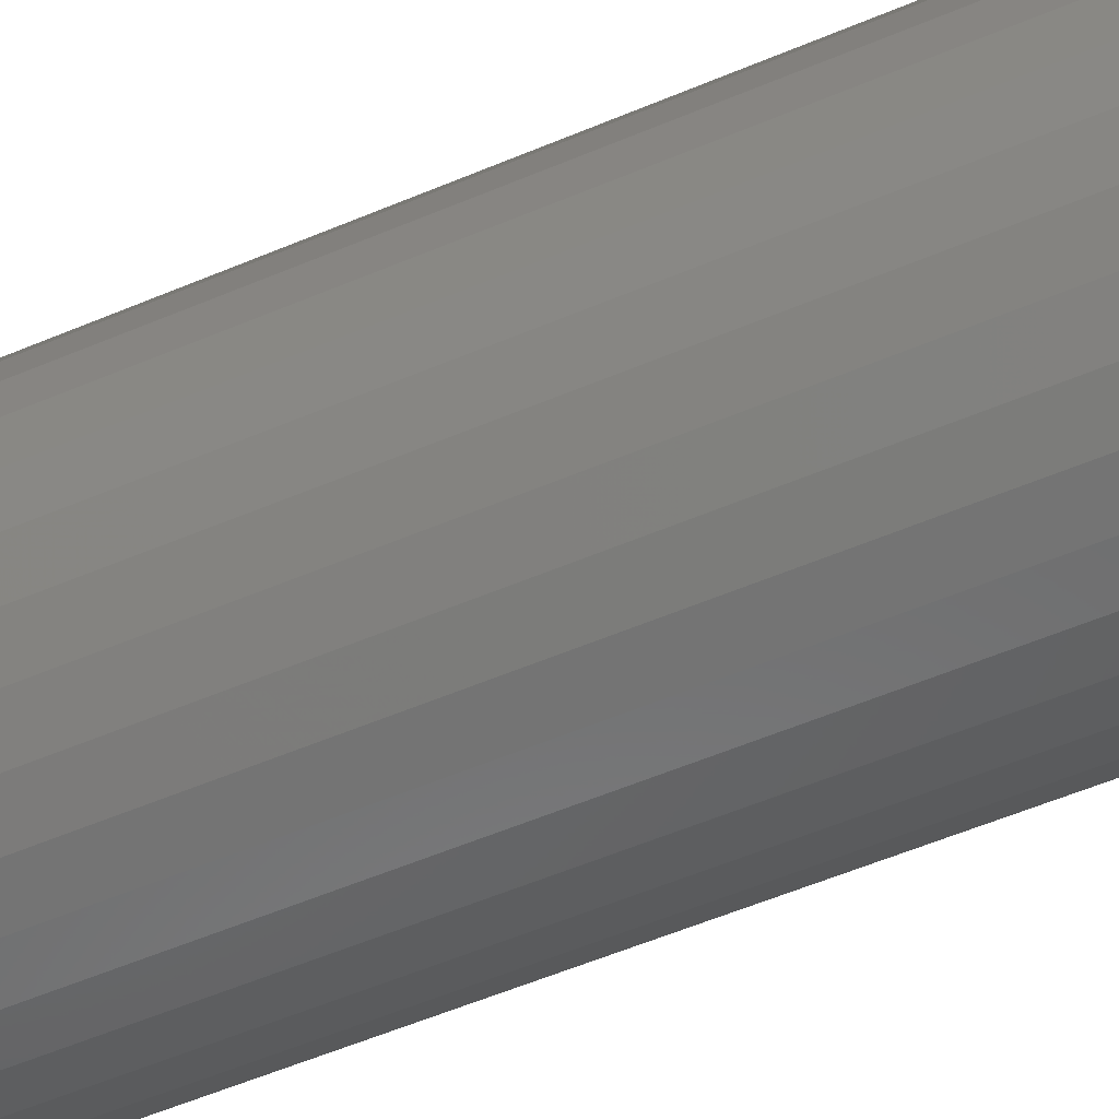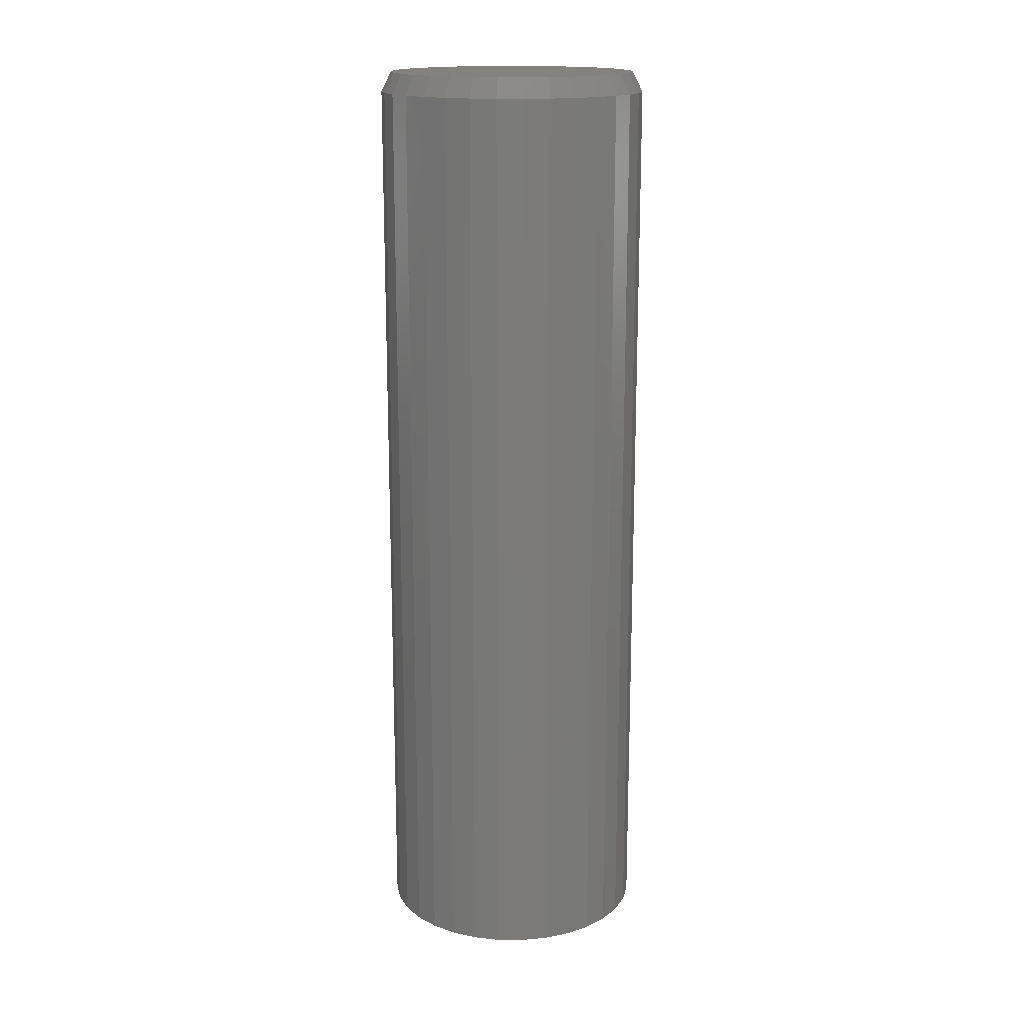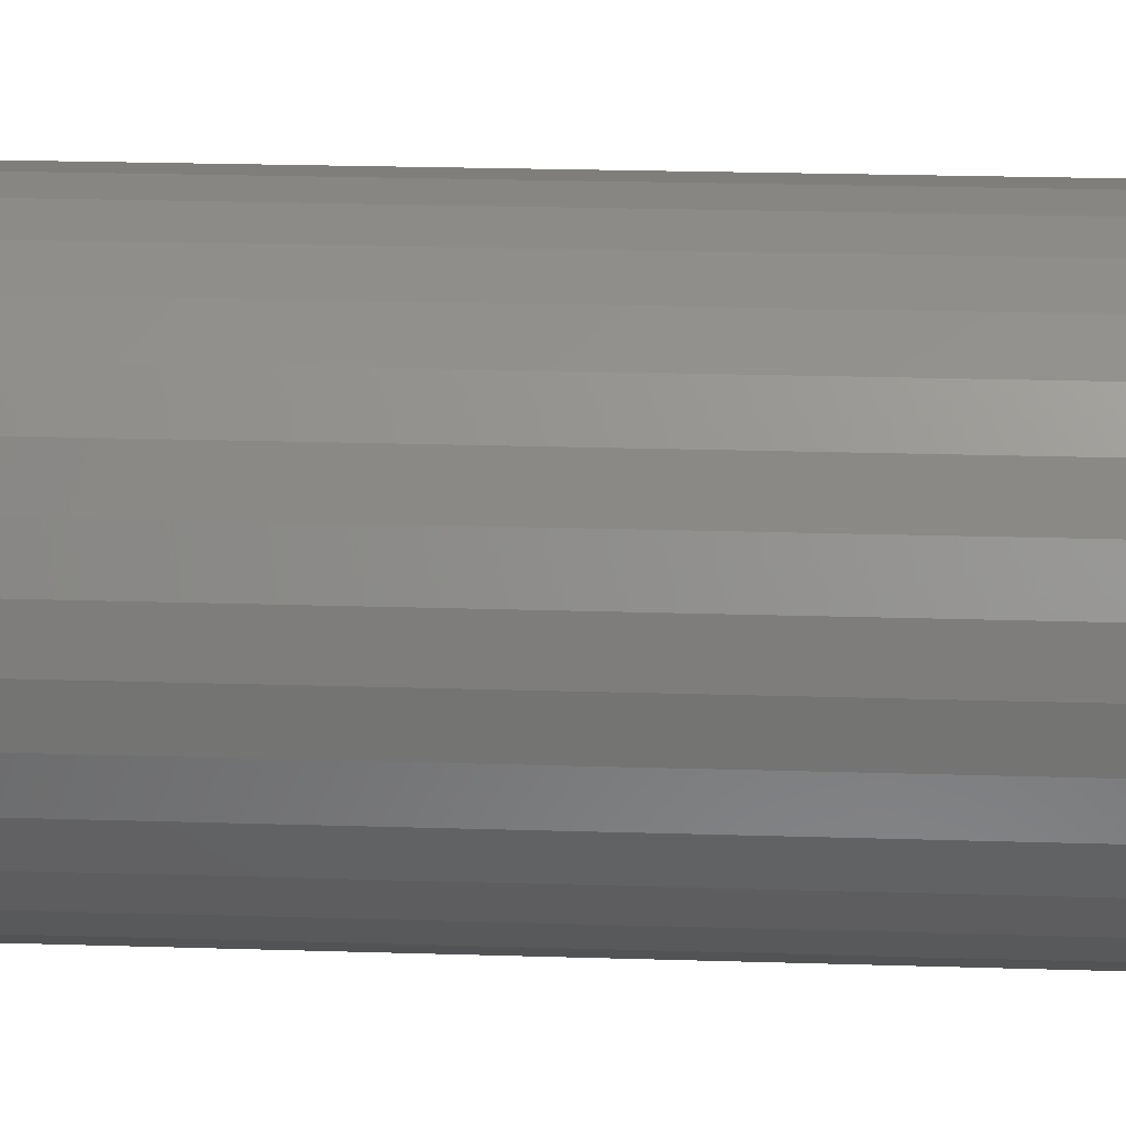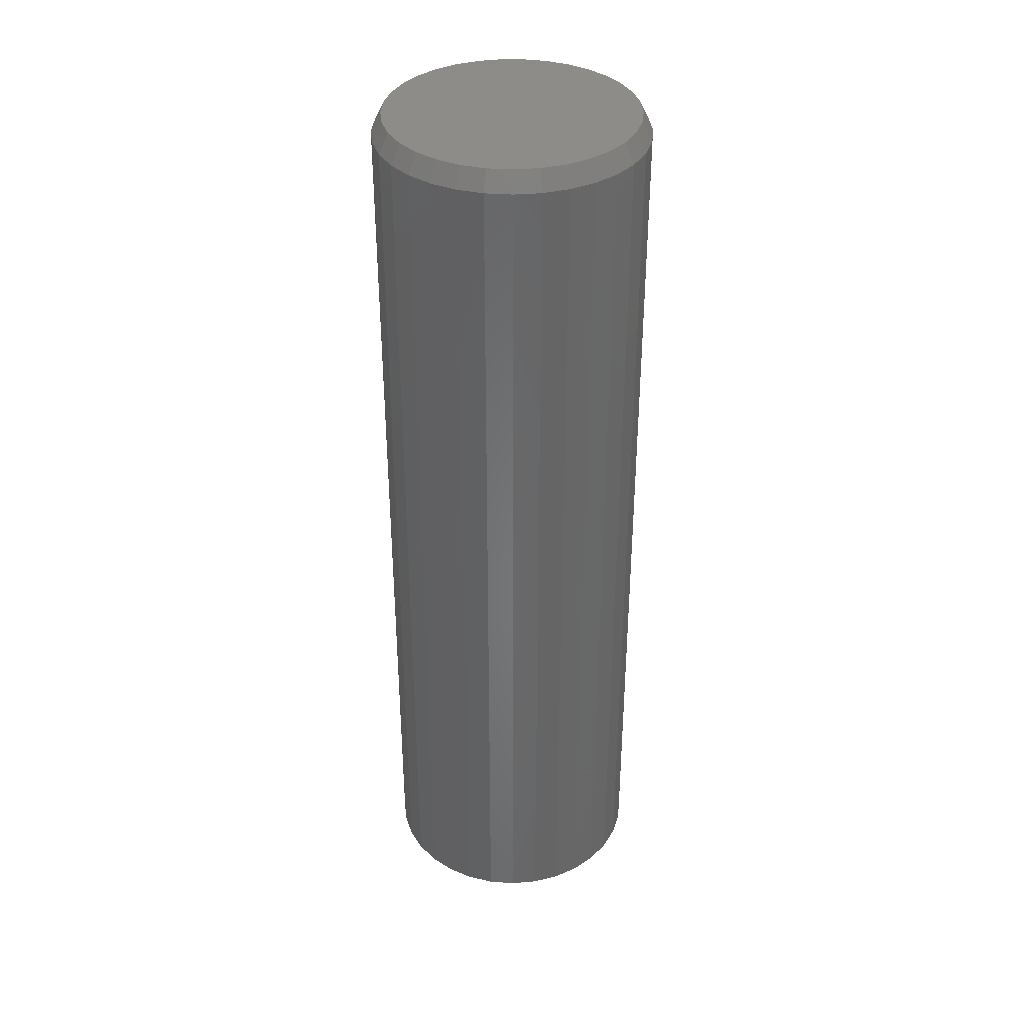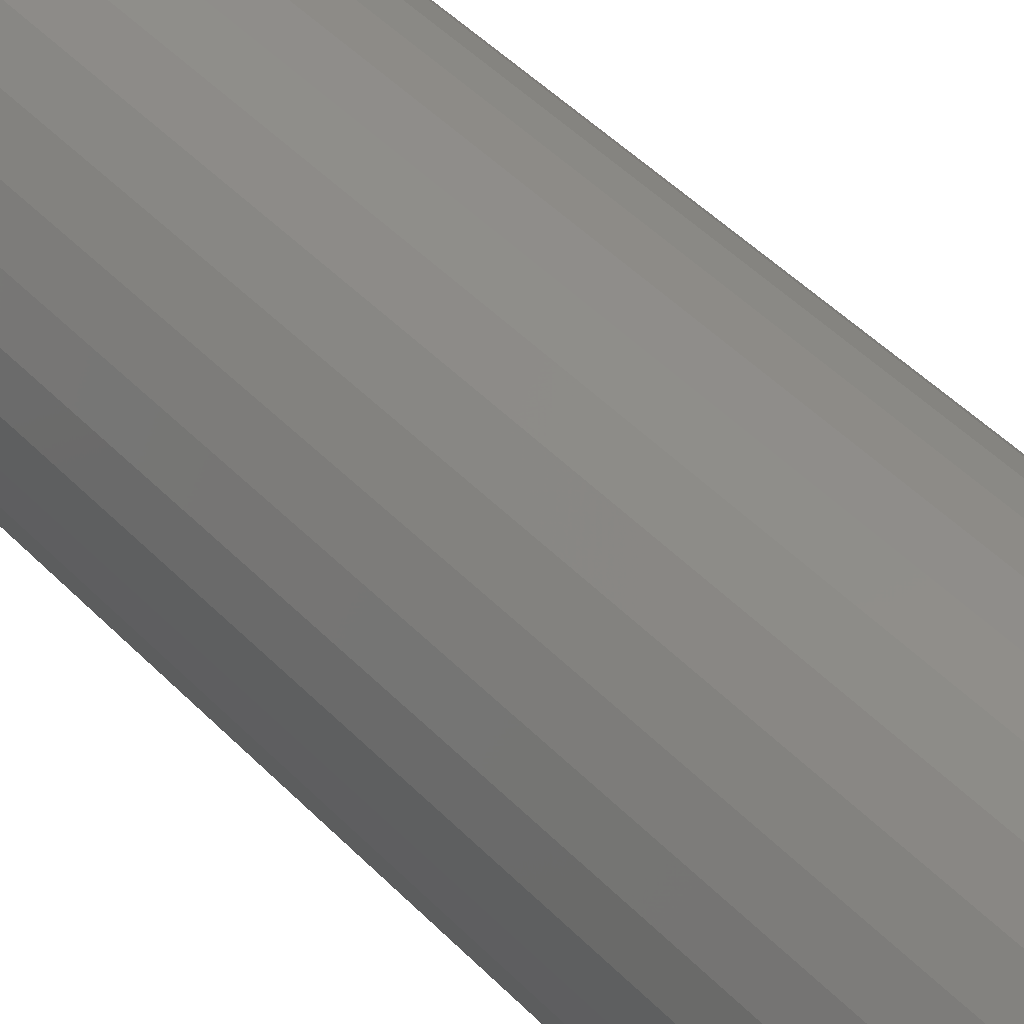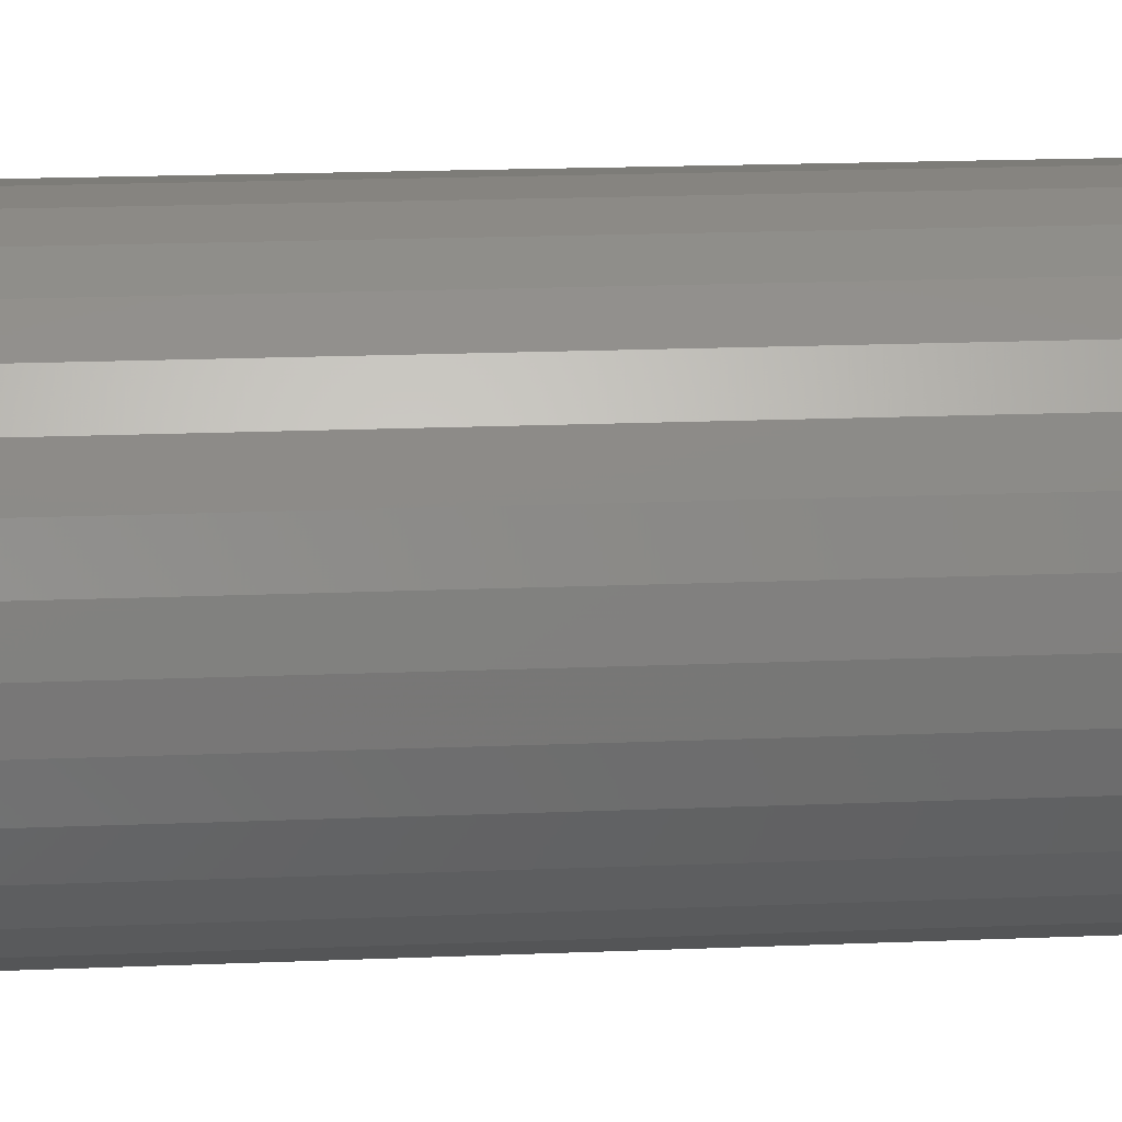
<metadata>
{"format":"stl","ext":"stl","renderer":"f3d","projection":"perspective","resolution":1024,"background":"white","views":[{"elev":-52.6,"azim":-65.1,"up":"+Y"},{"elev":16.5,"azim":51.4,"up":"+Z"},{"elev":17.7,"azim":93.9,"up":"+Y"},{"elev":36.7,"azim":10.8,"up":"+Z"},{"elev":44.6,"azim":140.1,"up":"+Y"},{"elev":14.7,"azim":-95.7,"up":"+Y"}]}
</metadata>
<code>
# stl→obj: 130 verts, 256 faces
v 0.1116 -2.61e-17 0.01562
v 0.1116 -2.61e-17 0.7344
v 0.1095 -0.02079 0.01562
v 0.1095 -0.02079 0.7344
v 0.1035 -0.04079 0.01562
v 0.1035 -0.04079 0.7344
v 0.09363 -0.05921 0.01562
v 0.09363 -0.05921 0.7344
v 0.08038 -0.07536 0.01562
v 0.08038 -0.07536 0.7344
v 0.06423 -0.08862 0.01562
v 0.06423 -0.08862 0.7344
v 0.0458 -0.09847 0.01562
v 0.0458 -0.09847 0.7344
v 0.02581 -0.1045 0.01562
v 0.02581 -0.1045 0.7344
v 0.005016 -0.1066 0.01562
v 0.005016 -0.1066 0.7344
v -0.01578 -0.1045 0.01562
v -0.01578 -0.1045 0.7344
v -0.03577 -0.09847 0.01562
v -0.03577 -0.09847 0.7344
v -0.0542 -0.08862 0.01562
v -0.0542 -0.08862 0.7344
v -0.07035 -0.07536 0.01562
v -0.07035 -0.07536 0.7344
v -0.0836 -0.05921 0.01562
v -0.0836 -0.05921 0.7344
v -0.09345 -0.04079 0.01562
v -0.09345 -0.04079 0.7344
v -0.09951 -0.02079 0.01562
v -0.09951 -0.02079 0.7344
v -0.1016 -3.428e-17 0.01562
v -0.1016 -3.428e-17 0.7344
v -0.09951 0.02079 0.01562
v -0.09951 0.02079 0.7344
v -0.09345 0.04079 0.01562
v -0.09345 0.04079 0.7344
v -0.0836 0.05921 0.01562
v -0.0836 0.05921 0.7344
v -0.07035 0.07536 0.01562
v -0.07035 0.07536 0.7344
v -0.0542 0.08862 0.01562
v -0.0542 0.08862 0.7344
v -0.03577 0.09847 0.01562
v -0.03577 0.09847 0.7344
v -0.01578 0.1045 0.01562
v -0.01578 0.1045 0.7344
v 0.005016 0.1066 0.01562
v 0.005016 0.1066 0.7344
v 0.02581 0.1045 0.01562
v 0.02581 0.1045 0.7344
v 0.0458 0.09847 0.01562
v 0.0458 0.09847 0.7344
v 0.06423 0.08862 0.01562
v 0.06423 0.08862 0.7344
v 0.08038 0.07536 0.01562
v 0.08038 0.07536 0.7344
v 0.09363 0.05921 0.01562
v 0.09363 0.05921 0.7344
v 0.1035 0.04079 0.01562
v 0.1035 0.04079 0.7344
v 0.1095 0.02079 0.01562
v 0.1095 0.02079 0.7344
v 0.005017 0.07533 0
v 0.01971 0.07388 0
v -0.009679 0.07388 0
v -0.02381 0.06959 0
v 0.03384 0.06959 0
v -0.03683 0.06263 0
v 0.04687 0.06263 0
v -0.04825 0.05327 0
v 0.05828 0.05327 0
v 0.05041 -0.06011 0
v -0.04038 -0.06011 0
v 0.06068 -0.05075 0
v -0.02856 -0.06743 0
v 0.03859 -0.06743 0
v -0.0156 -0.07245 0
v 0.02563 -0.07245 0
v -0.001936 -0.07501 0
v 0.01197 -0.07501 0
v -0.05065 -0.05075 0
v -0.05903 -0.03965 0
v 0.06906 -0.03966 0
v -0.06523 -0.02721 0
v 0.07526 -0.02721 0
v -0.06903 -0.01384 0
v 0.07906 -0.01384 0
v -0.07031 2.02e-07 0
v 0.08035 -3.565e-17 0
v -0.06887 0.0147 0
v 0.0789 0.0147 0
v -0.06458 0.02883 0
v 0.07461 0.02883 0
v -0.05762 0.04185 0
v 0.06765 0.04185 0
v 0.01413 0.09835 0.75
v -0.004097 0.09835 0.75
v -0.02201 0.095 0.75
v 0.03204 0.095 0.75
v -0.03901 0.08841 0.75
v 0.04904 0.08841 0.75
v -0.0545 0.07882 0.75
v 0.06454 0.07882 0.75
v 0.05989 -0.08212 0.75
v -0.03278 -0.09125 0.75
v 0.04281 -0.09125 0.75
v -0.01425 -0.09687 0.75
v 0.02428 -0.09687 0.75
v 0.005016 -0.09877 0.75
v 0.07801 0.06654 0.75
v -0.06797 0.06654 0.75
v 0.08899 0.05199 0.75
v -0.07896 0.05199 0.75
v 0.09711 0.03568 0.75
v -0.08708 0.03568 0.75
v 0.1021 0.01815 0.75
v -0.09207 0.01815 0.75
v 0.1038 -1.356e-16 0.75
v -0.09375 -6.898e-07 0.75
v 0.1019 -0.01927 0.75
v -0.09185 -0.01927 0.75
v 0.09626 -0.0378 0.75
v -0.08623 -0.0378 0.75
v 0.08714 -0.05487 0.75
v -0.0771 -0.05487 0.75
v 0.07485 -0.06984 0.75
v -0.06482 -0.06984 0.75
v -0.04986 -0.08212 0.75
f 1 2 3
f 3 2 4
f 3 4 5
f 5 4 6
f 5 6 7
f 7 6 8
f 7 8 9
f 9 8 10
f 9 10 11
f 11 10 12
f 11 12 13
f 13 12 14
f 13 14 15
f 15 14 16
f 15 16 17
f 17 16 18
f 17 18 19
f 19 18 20
f 19 20 21
f 21 20 22
f 21 22 23
f 23 22 24
f 23 24 25
f 25 24 26
f 25 26 27
f 27 26 28
f 27 28 29
f 29 28 30
f 29 30 31
f 31 30 32
f 31 32 33
f 33 32 34
f 33 34 35
f 35 34 36
f 35 36 37
f 37 36 38
f 37 38 39
f 39 38 40
f 39 40 41
f 41 40 42
f 41 42 43
f 43 42 44
f 43 44 45
f 45 44 46
f 45 46 47
f 47 46 48
f 47 48 49
f 49 48 50
f 49 50 51
f 51 50 52
f 51 52 53
f 53 52 54
f 53 54 55
f 55 54 56
f 55 56 57
f 57 56 58
f 57 58 59
f 59 58 60
f 59 60 61
f 61 60 62
f 61 62 63
f 63 62 64
f 63 64 1
f 1 64 2
f 65 66 67
f 68 67 66
f 69 68 66
f 70 68 69
f 71 70 69
f 72 70 71
f 73 72 71
f 74 75 76
f 77 75 74
f 78 77 74
f 79 77 78
f 80 79 78
f 81 79 80
f 82 81 80
f 75 83 76
f 76 83 84
f 76 84 85
f 85 84 86
f 85 86 87
f 87 86 88
f 87 88 89
f 89 88 90
f 89 90 91
f 91 90 92
f 91 92 93
f 93 92 94
f 93 94 95
f 95 94 96
f 95 96 97
f 97 96 72
f 97 72 73
f 35 37 94
f 61 93 95
f 59 61 95
f 57 59 95
f 57 95 97
f 57 97 73
f 55 57 73
f 53 55 73
f 53 73 71
f 53 71 69
f 51 53 69
f 49 51 69
f 49 69 66
f 49 66 65
f 47 49 65
f 45 47 65
f 45 65 67
f 45 67 68
f 43 45 68
f 41 43 68
f 41 68 70
f 41 70 72
f 39 41 72
f 37 39 72
f 37 72 96
f 37 96 94
f 33 35 94
f 33 94 92
f 33 92 90
f 91 93 61
f 91 61 63
f 91 63 1
f 84 25 27
f 27 29 84
f 84 29 86
f 75 21 23
f 23 25 75
f 75 25 83
f 79 17 19
f 19 21 79
f 79 21 77
f 82 13 15
f 15 17 82
f 82 17 81
f 78 9 11
f 11 13 78
f 78 13 80
f 76 5 7
f 7 9 76
f 76 9 74
f 3 5 87
f 87 5 85
f 29 88 86
f 25 84 83
f 21 75 77
f 17 79 81
f 13 82 80
f 9 78 74
f 5 76 85
f 1 3 87
f 1 87 89
f 1 89 91
f 90 88 29
f 90 29 31
f 90 31 33
f 98 99 100
f 98 100 101
f 101 100 102
f 101 102 103
f 103 102 104
f 103 104 105
f 106 107 108
f 108 107 109
f 108 109 110
f 110 109 111
f 105 104 112
f 112 104 113
f 112 113 114
f 114 113 115
f 114 115 116
f 116 115 117
f 116 117 118
f 118 117 119
f 118 119 120
f 120 119 121
f 120 121 122
f 122 121 123
f 122 123 124
f 124 123 125
f 124 125 126
f 126 125 127
f 126 127 128
f 128 127 129
f 128 129 106
f 106 129 130
f 106 130 107
f 18 109 20
f 20 109 107
f 20 107 22
f 22 107 130
f 22 130 24
f 24 130 129
f 24 129 26
f 26 129 127
f 26 127 28
f 28 127 125
f 28 125 30
f 30 125 123
f 30 123 32
f 32 123 121
f 32 121 34
f 109 18 111
f 111 18 16
f 111 16 110
f 110 16 14
f 110 14 108
f 108 14 12
f 108 12 106
f 106 12 10
f 106 10 128
f 128 10 8
f 128 8 126
f 126 8 6
f 126 6 124
f 124 6 4
f 124 4 122
f 122 4 2
f 122 2 120
f 64 62 116
f 62 60 114
f 116 62 114
f 60 58 112
f 114 60 112
f 58 56 105
f 112 58 105
f 56 54 103
f 105 56 103
f 54 52 101
f 103 54 101
f 52 50 98
f 101 52 98
f 100 99 48
f 99 50 48
f 98 50 99
f 102 100 46
f 100 48 46
f 104 102 44
f 102 46 44
f 113 104 42
f 104 44 42
f 115 113 40
f 113 42 40
f 117 115 38
f 115 40 38
f 117 38 36
f 117 36 119
f 119 36 34
f 119 34 121
f 116 118 64
f 64 118 120
f 64 120 2

</code>
